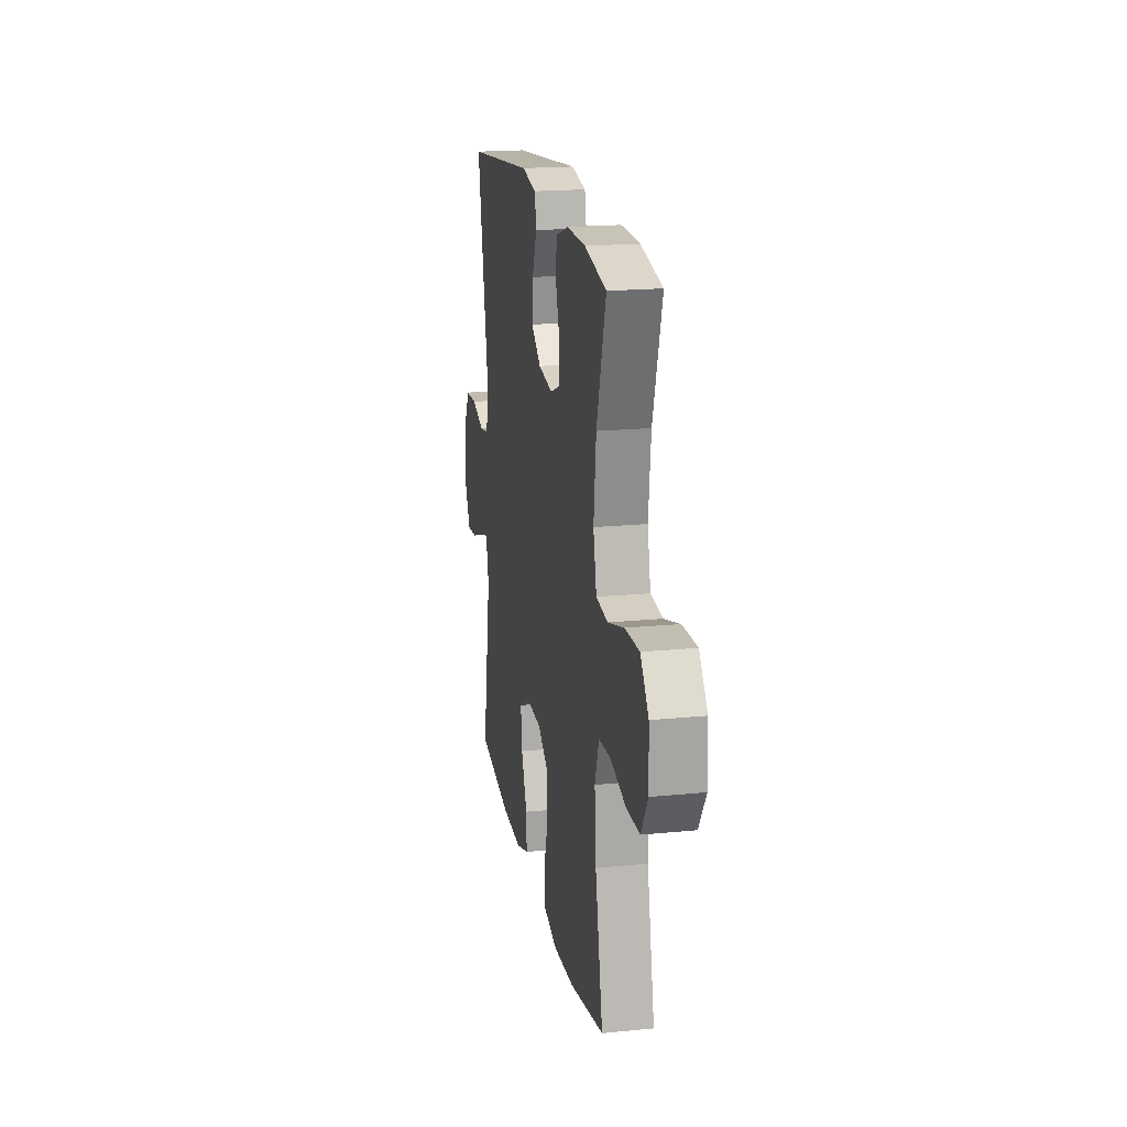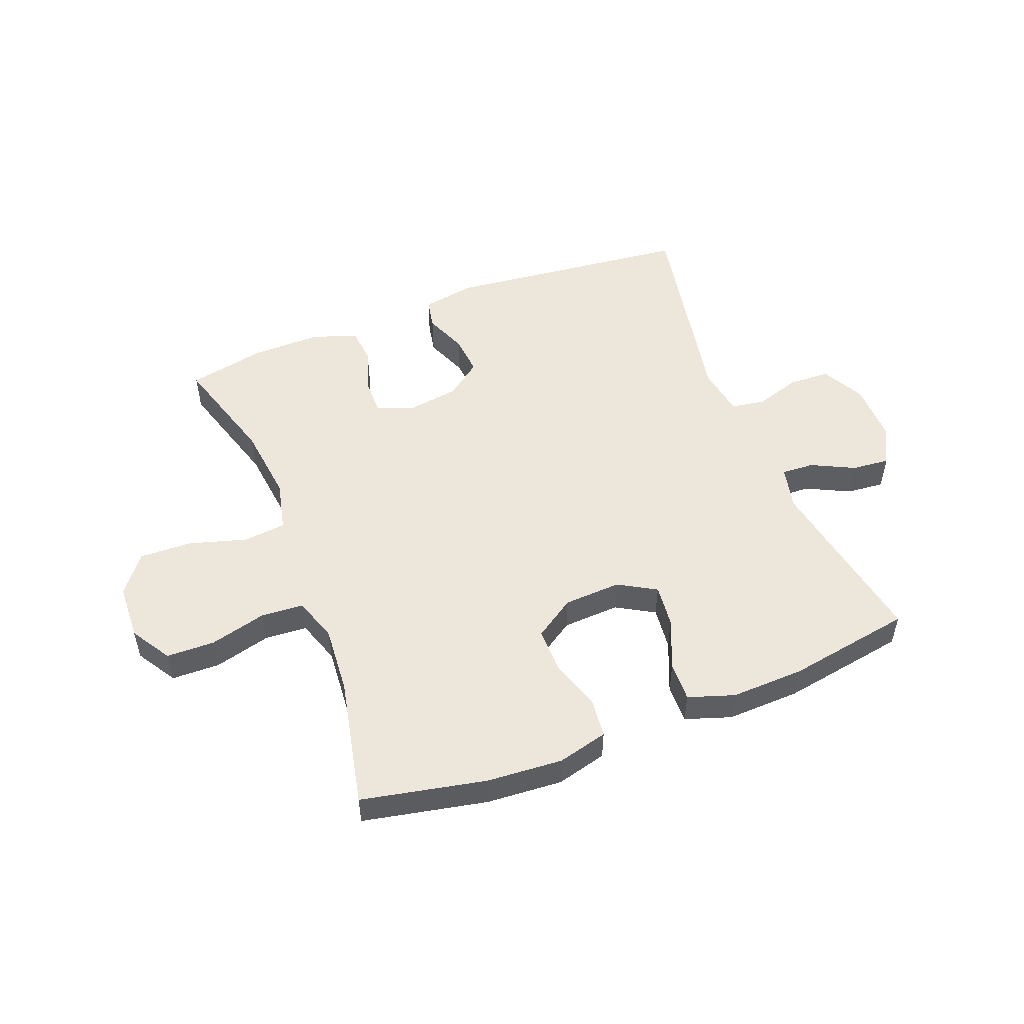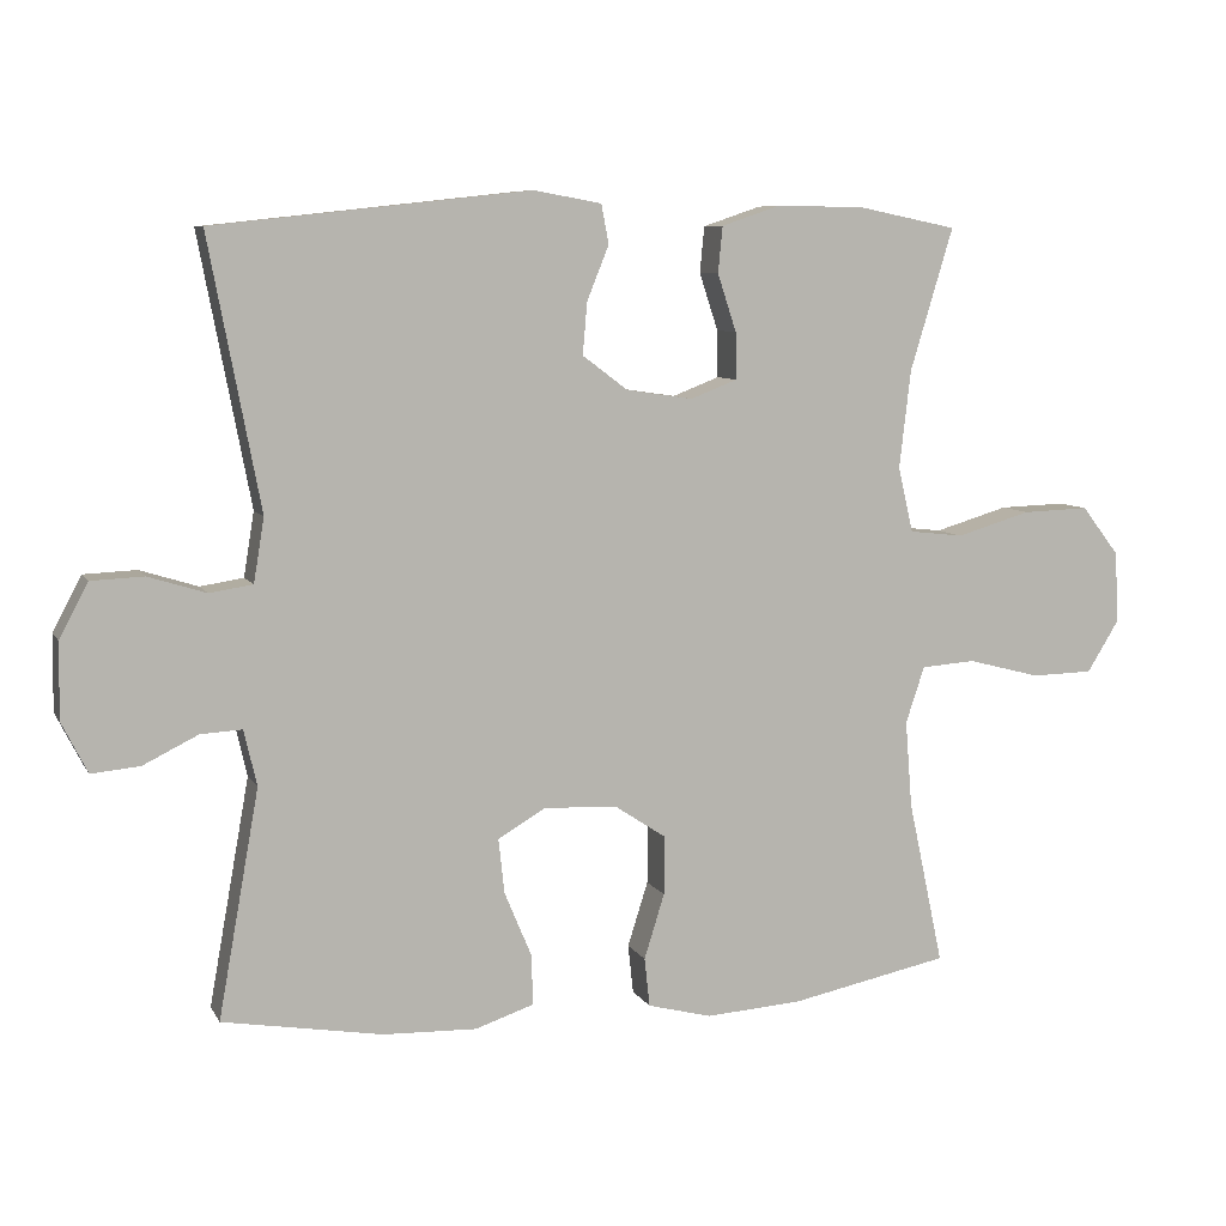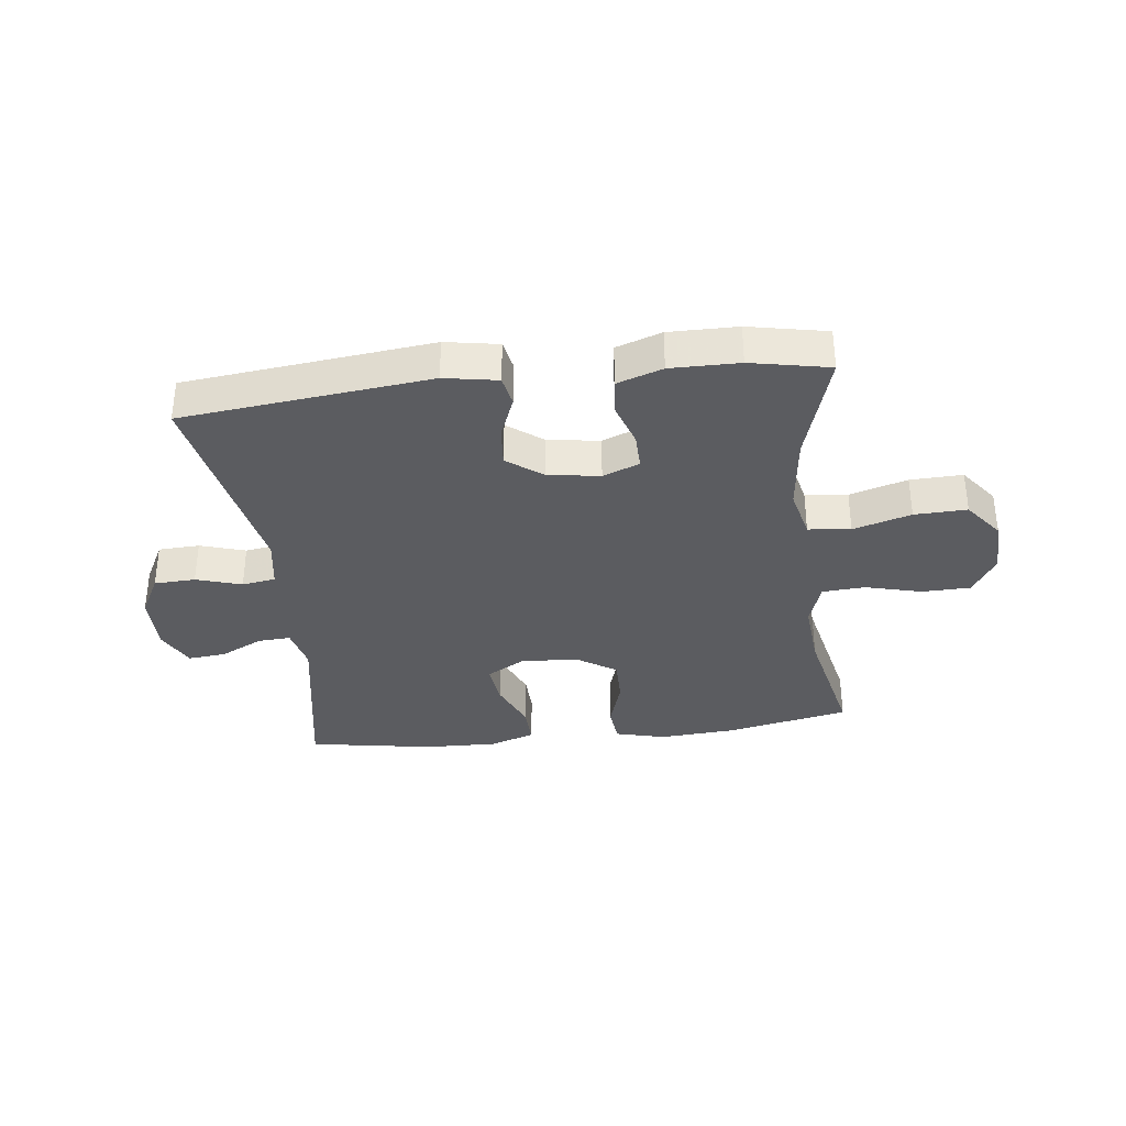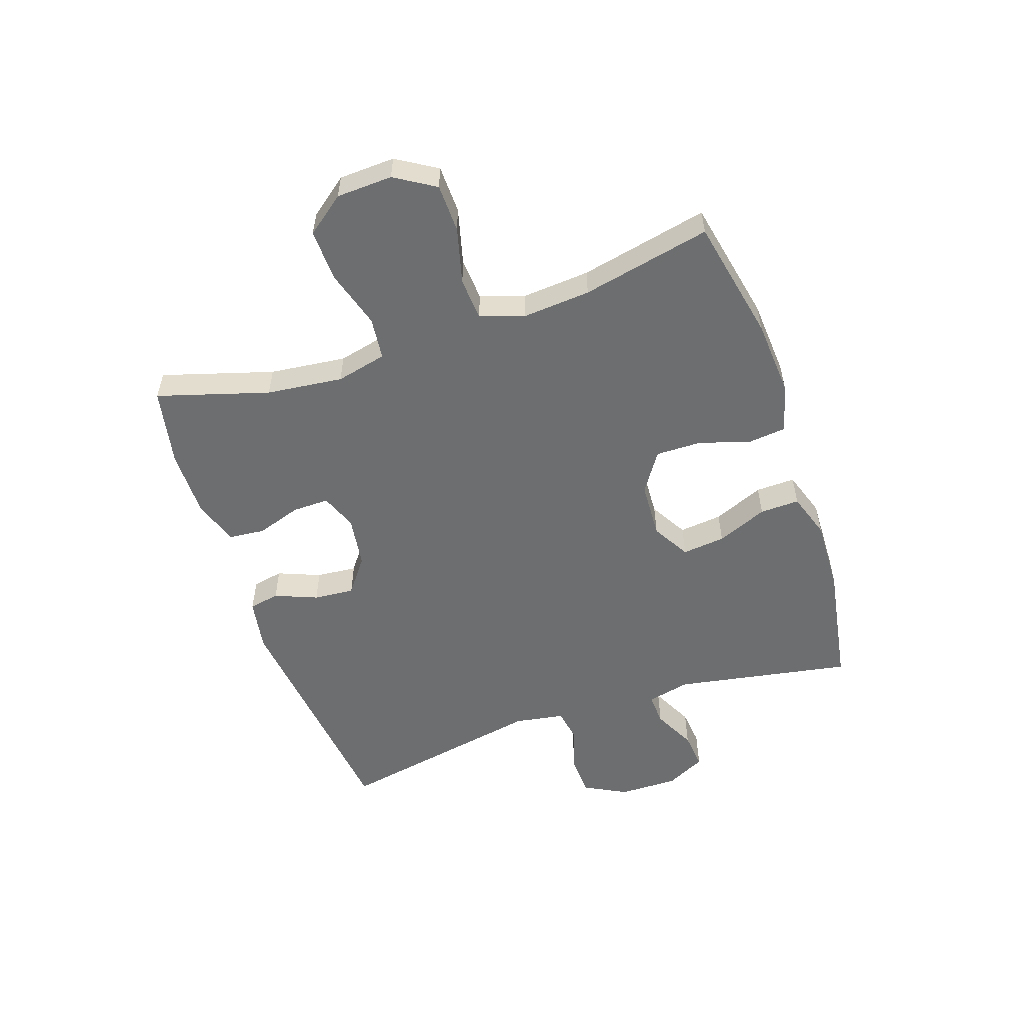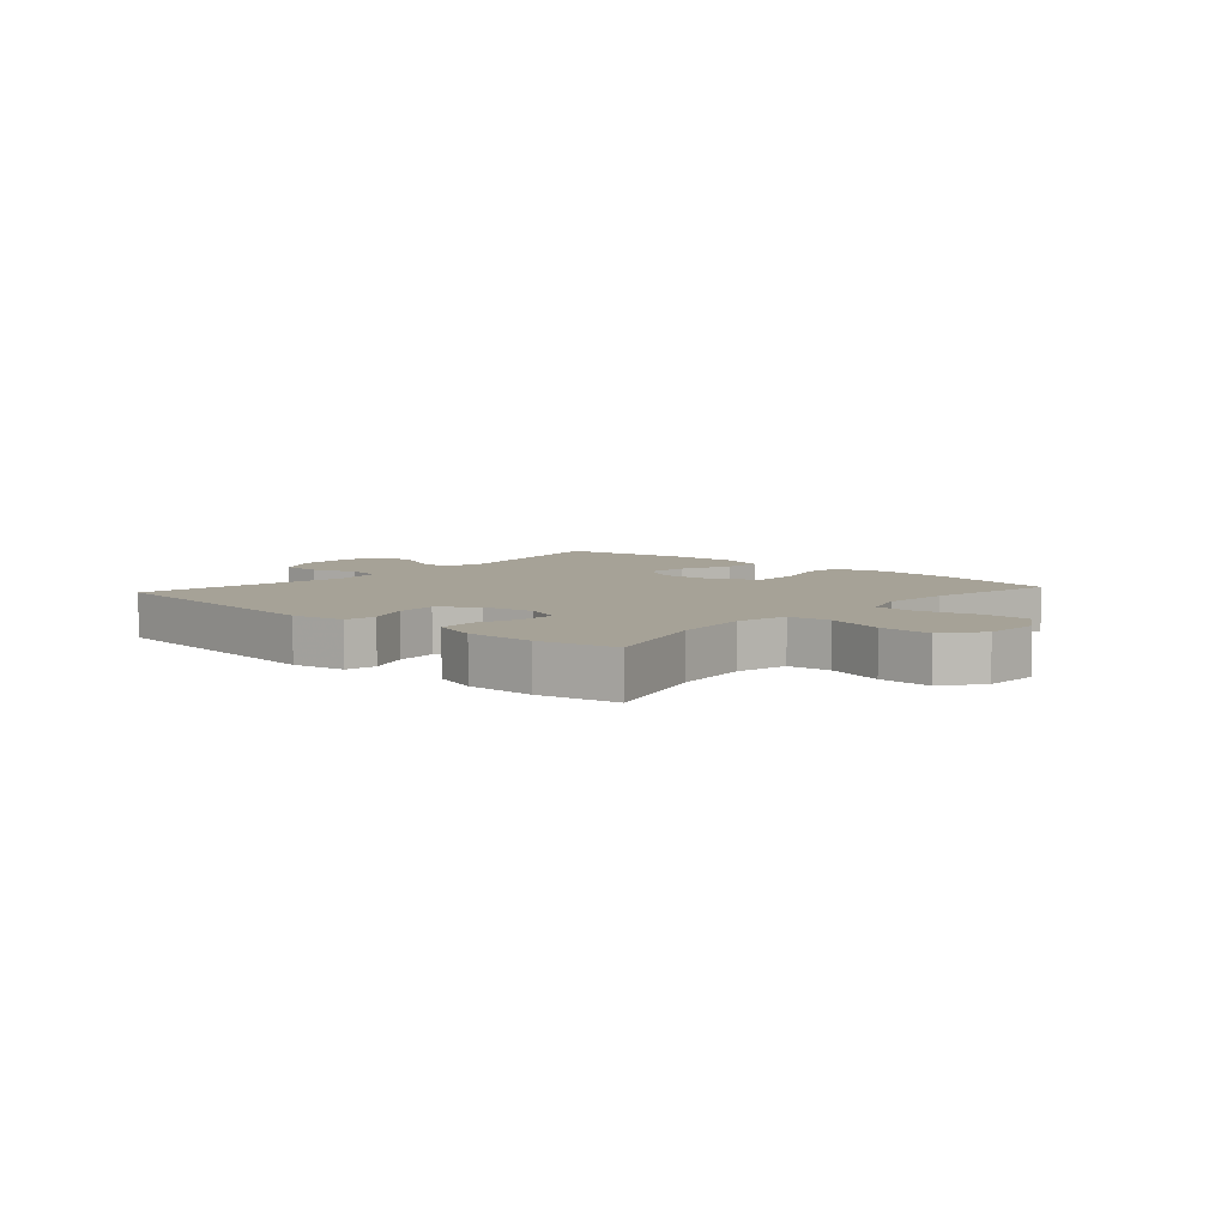
<metadata>
{"format":"obj","ext":"obj","renderer":"f3d","projection":"perspective","resolution":1024,"background":"white","views":[{"elev":19.1,"azim":79.4,"up":"+Z"},{"elev":51.5,"azim":158.7,"up":"+Y"},{"elev":7.8,"azim":-17.9,"up":"+Z"},{"elev":-34.6,"azim":6.9,"up":"+Y"},{"elev":-54.3,"azim":108.8,"up":"+Y"},{"elev":6.5,"azim":41.6,"up":"+Y"}]}
</metadata>
<code>
v -0.5 0.07 0.5
v -0.081 0.07 0.546
v 0.009 0.07 0.53
v 0.019 0.07 0.478
v -0.01 0.07 0.406
v -0.016 0.07 0.337
v 0.044 0.07 0.292
v 0.132 0.07 0.279
v 0.194 0.07 0.303
v 0.193 0.07 0.365
v 0.168 0.07 0.441
v 0.174 0.07 0.502
v 0.251 0.07 0.528
v 0.367 0.07 0.527
v 0.5 0.07 0.5
v 0.443 0.07 0.311
v 0.428 0.07 0.181
v 0.448 0.07 0.095
v 0.52 0.07 0.087
v 0.618 0.07 0.116
v 0.707 0.07 0.119
v 0.757 0.07 0.054
v 0.761 0.07 -0.041
v 0.719 0.07 -0.109
v 0.637 0.07 -0.111
v 0.541 0.07 -0.086
v 0.469 0.07 -0.091
v 0.444 0.07 -0.166
v 0.453 0.07 -0.281
v 0.5 0.07 -0.5
v 0.29 0.07 -0.543
v 0.161 0.07 -0.552
v 0.076 0.07 -0.53
v 0.069 0.07 -0.465
v 0.096 0.07 -0.379
v 0.097 0.07 -0.301
v 0.029 0.07 -0.256
v -0.068 0.07 -0.251
v -0.132 0.07 -0.288
v -0.124 0.07 -0.361
v -0.088 0.07 -0.447
v -0.086 0.07 -0.514
v -0.164 0.07 -0.54
v -0.288 0.07 -0.536
v -0.5 0.07 -0.5
v -0.446 0.07 -0.199
v -0.463 0.07 -0.125
v -0.518 0.07 -0.128
v -0.591 0.07 -0.164
v -0.655 0.07 -0.17
v -0.689 0.07 -0.103
v -0.688 0.07 -0.002
v -0.65 0.07 0.07
v -0.58 0.07 0.073
v -0.503 0.07 0.049
v -0.446 0.07 0.058
v -0.432 0.07 0.143
v -0.5 0 0.5
v -0.081 0 0.546
v 0.009 0 0.53
v 0.019 0 0.478
v -0.01 0 0.406
v -0.016 0 0.337
v 0.044 0 0.292
v 0.132 0 0.279
v 0.194 0 0.303
v 0.193 0 0.365
v 0.168 0 0.441
v 0.174 0 0.502
v 0.251 0 0.528
v 0.367 0 0.527
v 0.5 0 0.5
v 0.443 0 0.311
v 0.428 0 0.181
v 0.448 0 0.095
v 0.52 0 0.087
v 0.618 0 0.116
v 0.707 0 0.119
v 0.757 0 0.054
v 0.761 0 -0.041
v 0.719 0 -0.109
v 0.637 0 -0.111
v 0.541 0 -0.086
v 0.469 0 -0.091
v 0.444 0 -0.166
v 0.453 0 -0.281
v 0.5 0 -0.5
v 0.29 0 -0.543
v 0.161 0 -0.552
v 0.076 0 -0.53
v 0.069 0 -0.465
v 0.096 0 -0.379
v 0.097 0 -0.301
v 0.029 0 -0.256
v -0.068 0 -0.251
v -0.132 0 -0.288
v -0.124 0 -0.361
v -0.088 0 -0.447
v -0.086 0 -0.514
v -0.164 0 -0.54
v -0.288 0 -0.536
v -0.5 0 -0.5
v -0.446 0 -0.199
v -0.463 0 -0.125
v -0.518 0 -0.128
v -0.591 0 -0.164
v -0.655 0 -0.17
v -0.689 0 -0.103
v -0.688 0 -0.002
v -0.65 0 0.07
v -0.58 0 0.073
v -0.503 0 0.049
v -0.446 0 0.058
v -0.432 0 0.143
f 52 53 54 55
f 52 55 56
f 51 52 56
f 48 49 50 51
f 47 48 51 56
f 46 47 56 57
f 44 45 46
f 43 44 46 57
f 40 41 42 43
f 39 40 43 57
f 32 33 34 35
f 32 35 36
f 29 30 31 32
f 28 29 32 36
f 27 28 36 37
f 23 24 25 26
f 23 26 27
f 22 23 27
f 19 20 21 22
f 18 19 22 27
f 17 18 27 37
f 13 14 15 16
f 10 11 12 13
f 9 10 13 16
f 8 9 16 17
f 2 3 4 5
f 2 5 6
f 1 2 6
f 38 39 57 1
f 7 8 17 37
f 7 37 38
f 1 6 7 38
f 112 111 110 109
f 113 112 109
f 113 109 108
f 108 107 106 105
f 113 108 105 104
f 114 113 104 103
f 103 102 101
f 114 103 101 100
f 100 99 98 97
f 114 100 97 96
f 92 91 90 89
f 93 92 89
f 89 88 87 86
f 93 89 86 85
f 94 93 85 84
f 83 82 81 80
f 84 83 80
f 84 80 79
f 79 78 77 76
f 84 79 76 75
f 94 84 75 74
f 73 72 71 70
f 70 69 68 67
f 73 70 67 66
f 74 73 66 65
f 62 61 60 59
f 63 62 59
f 63 59 58
f 58 114 96 95
f 94 74 65 64
f 95 94 64
f 95 64 63 58
f 1 58 59 2
f 2 59 60 3
f 3 60 61 4
f 4 61 62 5
f 5 62 63 6
f 6 63 64 7
f 7 64 65 8
f 8 65 66 9
f 9 66 67 10
f 10 67 68 11
f 11 68 69 12
f 12 69 70 13
f 13 70 71 14
f 14 71 72 15
f 15 72 73 16
f 16 73 74 17
f 17 74 75 18
f 18 75 76 19
f 19 76 77 20
f 20 77 78 21
f 21 78 79 22
f 22 79 80 23
f 23 80 81 24
f 24 81 82 25
f 25 82 83 26
f 26 83 84 27
f 27 84 85 28
f 28 85 86 29
f 29 86 87 30
f 30 87 88 31
f 31 88 89 32
f 32 89 90 33
f 33 90 91 34
f 34 91 92 35
f 35 92 93 36
f 36 93 94 37
f 37 94 95 38
f 38 95 96 39
f 39 96 97 40
f 40 97 98 41
f 41 98 99 42
f 42 99 100 43
f 43 100 101 44
f 44 101 102 45
f 45 102 103 46
f 46 103 104 47
f 47 104 105 48
f 48 105 106 49
f 49 106 107 50
f 50 107 108 51
f 51 108 109 52
f 52 109 110 53
f 53 110 111 54
f 54 111 112 55
f 55 112 113 56
f 56 113 114 57
f 57 114 58 1

</code>
